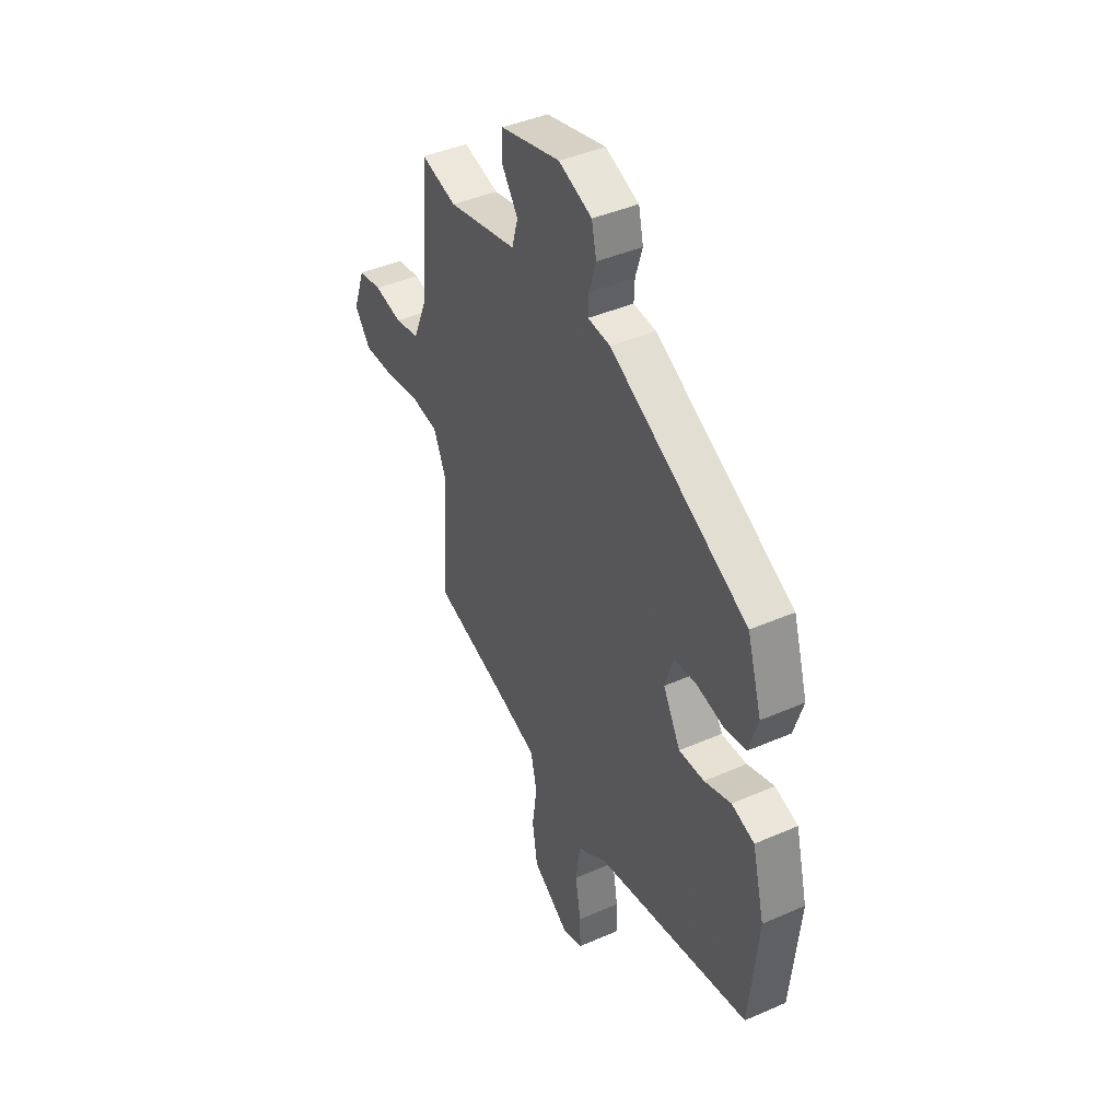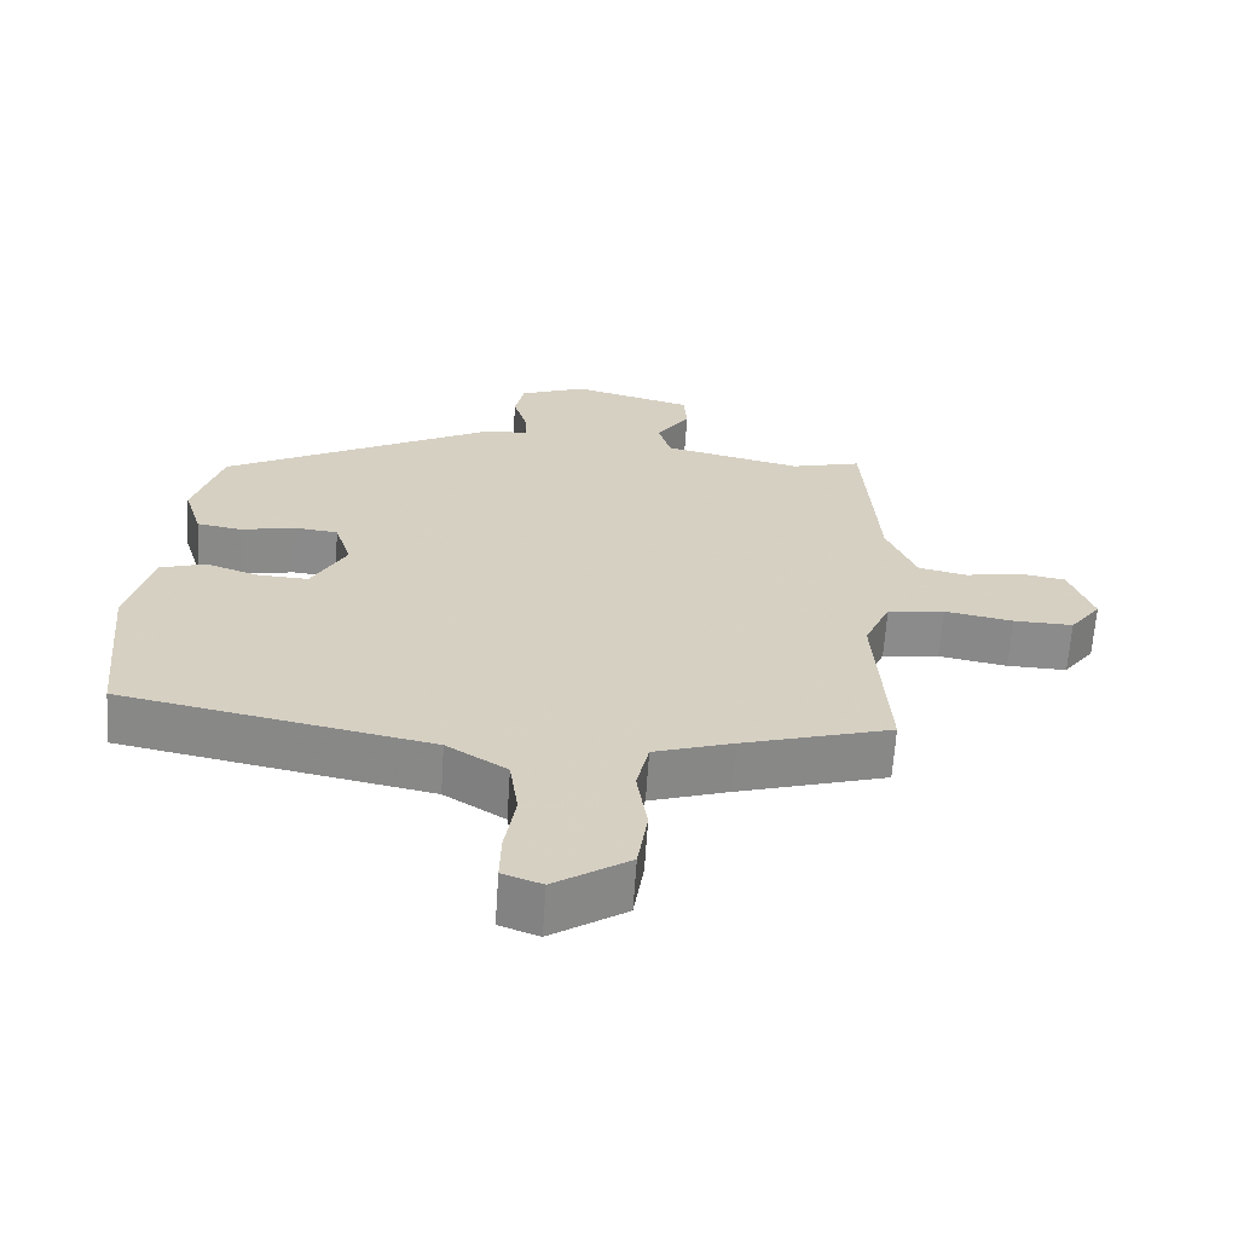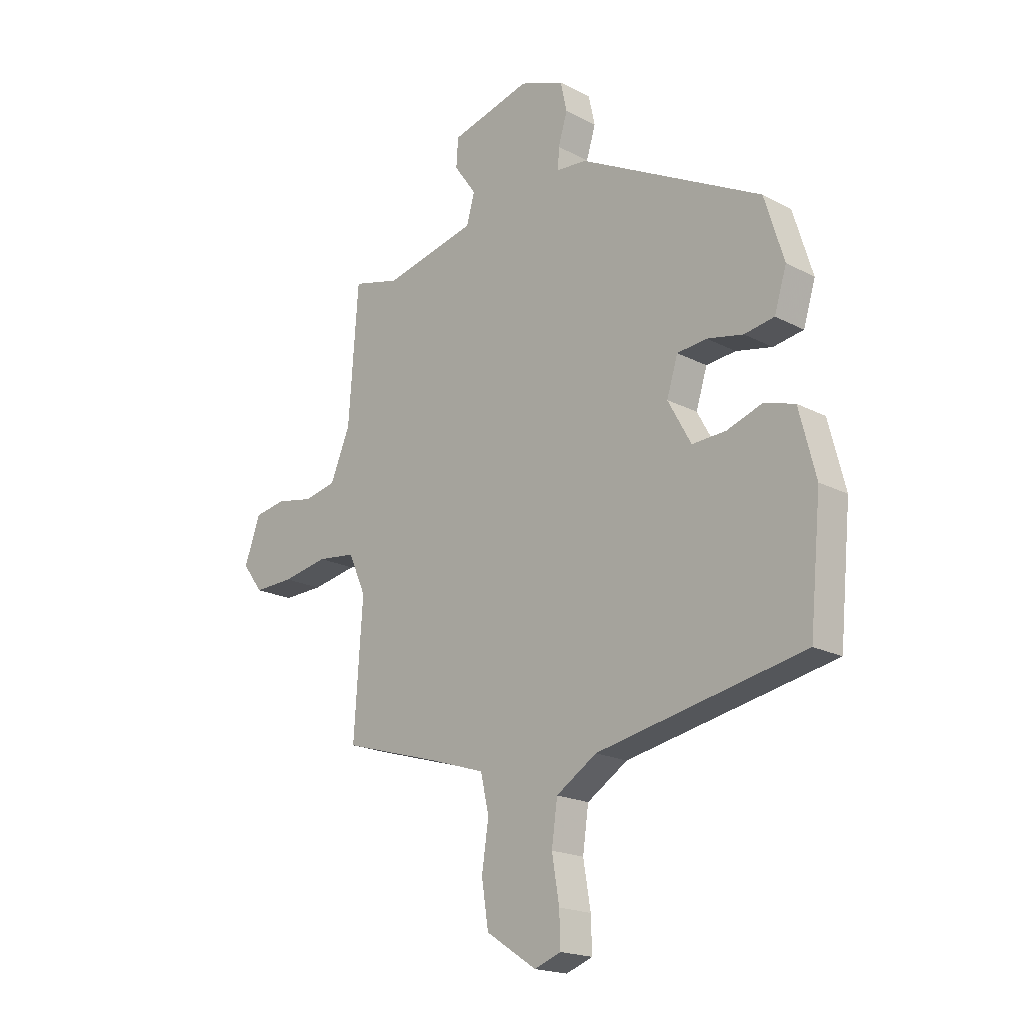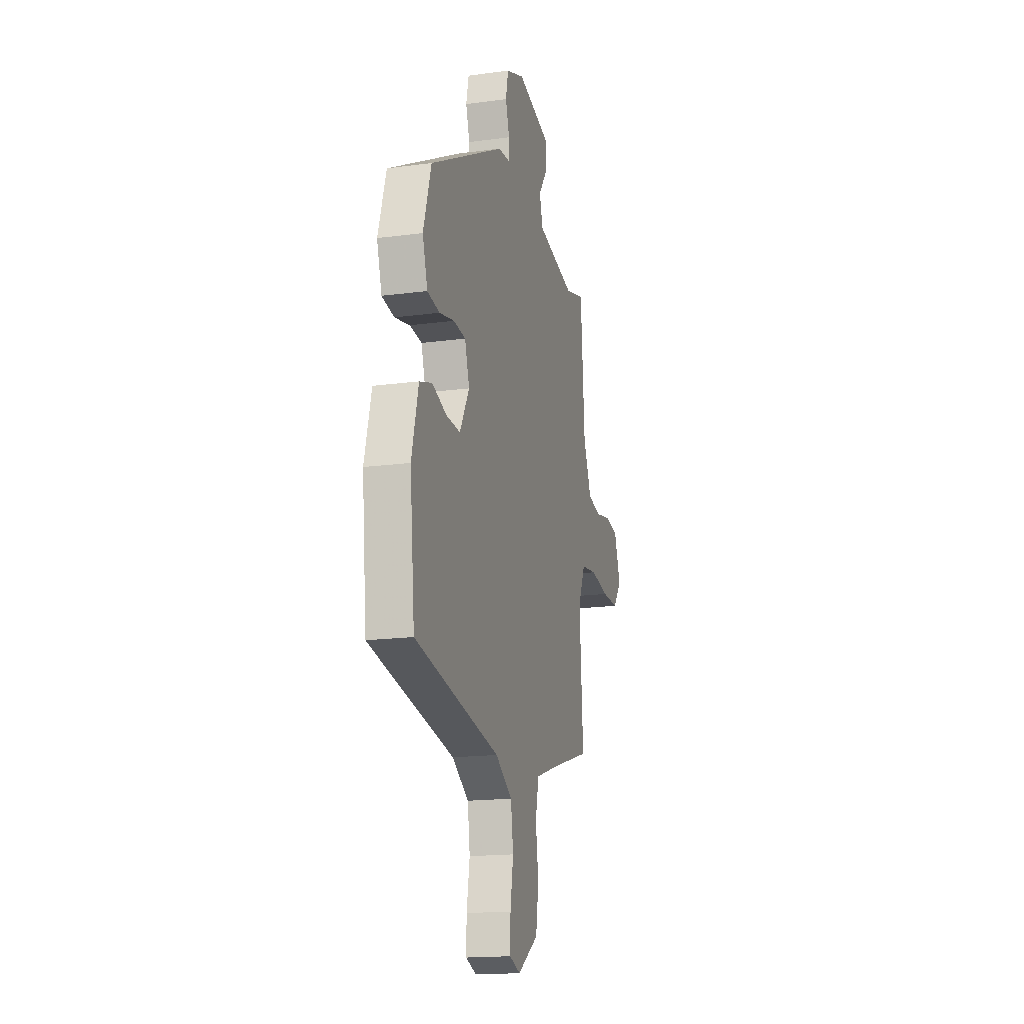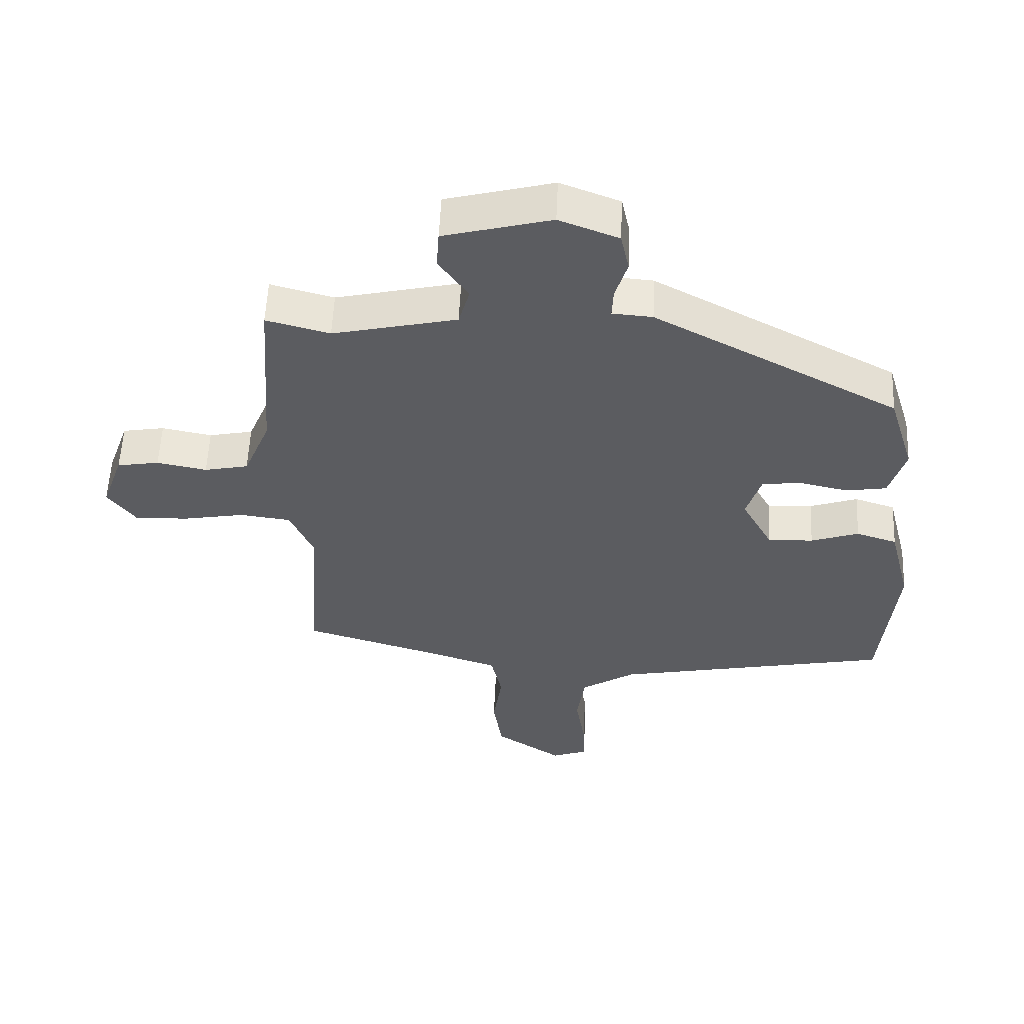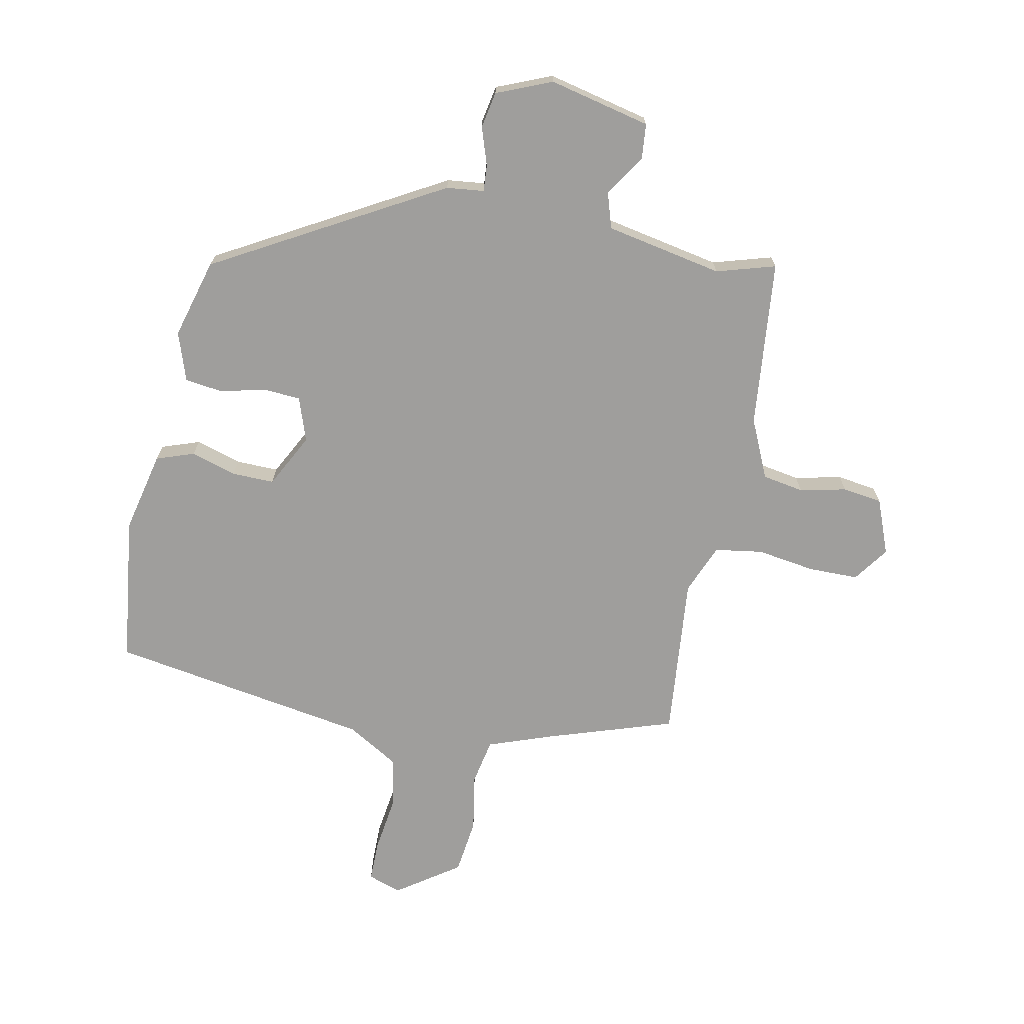
<metadata>
{"format":"obj","ext":"obj","renderer":"f3d","projection":"perspective","resolution":1024,"background":"white","views":[{"elev":42.2,"azim":-117.7,"up":"+Z"},{"elev":-64.0,"azim":-3.8,"up":"+Z"},{"elev":-19.2,"azim":-134.6,"up":"+Z"},{"elev":-17.0,"azim":-74.9,"up":"+Z"},{"elev":55.3,"azim":-177.5,"up":"+Z"},{"elev":-70.9,"azim":-9.8,"up":"+Y"}]}
</metadata>
<code>
v 0.491 0.07 -0.389
v 0.283 0.07 -0.451
v 0.173 0.07 -0.487
v 0.156 0.07 -0.563
v 0.17 0.07 -0.657
v 0.156 0.07 -0.748
v 0.052 0.07 -0.816
v -0.003 0.07 -0.796
v -0.001 0.07 -0.728
v 0.014 0.07 -0.638
v 0.002 0.07 -0.553
v -0.082 0.07 -0.5
v -0.51 0.07 -0.417
v -0.534 0.07 -0.173
v -0.5 0.07 -0.04
v -0.437 0.07 -0.02
v -0.363 0.07 -0.045
v -0.293 0.07 -0.048
v -0.245 0.07 0.039
v -0.268 0.07 0.112
v -0.329 0.07 0.118
v -0.404 0.07 0.102
v -0.466 0.07 0.112
v -0.491 0.07 0.193
v -0.451 0.07 0.323
v -0.072 0.07 0.523
v -0.01 0.07 0.528
v -0.012 0.07 0.572
v -0.031 0.07 0.634
v -0.018 0.07 0.694
v 0.074 0.07 0.729
v 0.24 0.07 0.686
v 0.244 0.07 0.627
v 0.198 0.07 0.562
v 0.215 0.07 0.502
v 0.407 0.07 0.459
v 0.505 0.07 0.485
v 0.525 0.07 0.208
v 0.566 0.07 0.11
v 0.634 0.07 0.096
v 0.711 0.07 0.111
v 0.776 0.07 0.1
v 0.809 0.07 0.008
v 0.766 0.07 -0.049
v 0.683 0.07 -0.047
v 0.588 0.07 -0.03
v 0.509 0.07 -0.04
v 0.473 0.07 -0.121
v 0.491 0 -0.389
v 0.283 0 -0.451
v 0.173 0 -0.487
v 0.156 0 -0.563
v 0.17 0 -0.657
v 0.156 0 -0.748
v 0.052 0 -0.816
v -0.003 0 -0.796
v -0.001 0 -0.728
v 0.014 0 -0.638
v 0.002 0 -0.553
v -0.082 0 -0.5
v -0.51 0 -0.417
v -0.534 0 -0.173
v -0.5 0 -0.04
v -0.437 0 -0.02
v -0.363 0 -0.045
v -0.293 0 -0.048
v -0.245 0 0.039
v -0.268 0 0.112
v -0.329 0 0.118
v -0.404 0 0.102
v -0.466 0 0.112
v -0.491 0 0.193
v -0.451 0 0.323
v -0.072 0 0.523
v -0.01 0 0.528
v -0.012 0 0.572
v -0.031 0 0.634
v -0.018 0 0.694
v 0.074 0 0.729
v 0.24 0 0.686
v 0.244 0 0.627
v 0.198 0 0.562
v 0.215 0 0.502
v 0.407 0 0.459
v 0.505 0 0.485
v 0.525 0 0.208
v 0.566 0 0.11
v 0.634 0 0.096
v 0.711 0 0.111
v 0.776 0 0.1
v 0.809 0 0.008
v 0.766 0 -0.049
v 0.683 0 -0.047
v 0.588 0 -0.03
v 0.509 0 -0.04
v 0.473 0 -0.121
f 43 44 45 46
f 43 46 47
f 40 41 42 43
f 39 40 43 47
f 38 39 47 48
f 36 37 38 48
f 31 32 33 34
f 31 34 35
f 28 29 30 31
f 27 28 31 35
f 21 22 23 24
f 20 21 24 25
f 14 15 16 17
f 12 13 14 17
f 11 12 17 18
f 7 8 9 10
f 7 10 11
f 4 5 6 7
f 3 4 7 11
f 36 48 1 2
f 35 36 2 3
f 20 25 26 27
f 19 20 27 35
f 18 19 35
f 3 11 18 35
f 94 93 92 91
f 95 94 91
f 91 90 89 88
f 95 91 88 87
f 96 95 87 86
f 96 86 85 84
f 82 81 80 79
f 83 82 79
f 79 78 77 76
f 83 79 76 75
f 72 71 70 69
f 73 72 69 68
f 65 64 63 62
f 65 62 61 60
f 66 65 60 59
f 58 57 56 55
f 59 58 55
f 55 54 53 52
f 59 55 52 51
f 50 49 96 84
f 51 50 84 83
f 75 74 73 68
f 83 75 68 67
f 83 67 66
f 83 66 59 51
f 1 49 50 2
f 2 50 51 3
f 3 51 52 4
f 4 52 53 5
f 5 53 54 6
f 6 54 55 7
f 7 55 56 8
f 8 56 57 9
f 9 57 58 10
f 10 58 59 11
f 11 59 60 12
f 12 60 61 13
f 13 61 62 14
f 14 62 63 15
f 15 63 64 16
f 16 64 65 17
f 17 65 66 18
f 18 66 67 19
f 19 67 68 20
f 20 68 69 21
f 21 69 70 22
f 22 70 71 23
f 23 71 72 24
f 24 72 73 25
f 25 73 74 26
f 26 74 75 27
f 27 75 76 28
f 28 76 77 29
f 29 77 78 30
f 30 78 79 31
f 31 79 80 32
f 32 80 81 33
f 33 81 82 34
f 34 82 83 35
f 35 83 84 36
f 36 84 85 37
f 37 85 86 38
f 38 86 87 39
f 39 87 88 40
f 40 88 89 41
f 41 89 90 42
f 42 90 91 43
f 43 91 92 44
f 44 92 93 45
f 45 93 94 46
f 46 94 95 47
f 47 95 96 48
f 48 96 49 1

</code>
